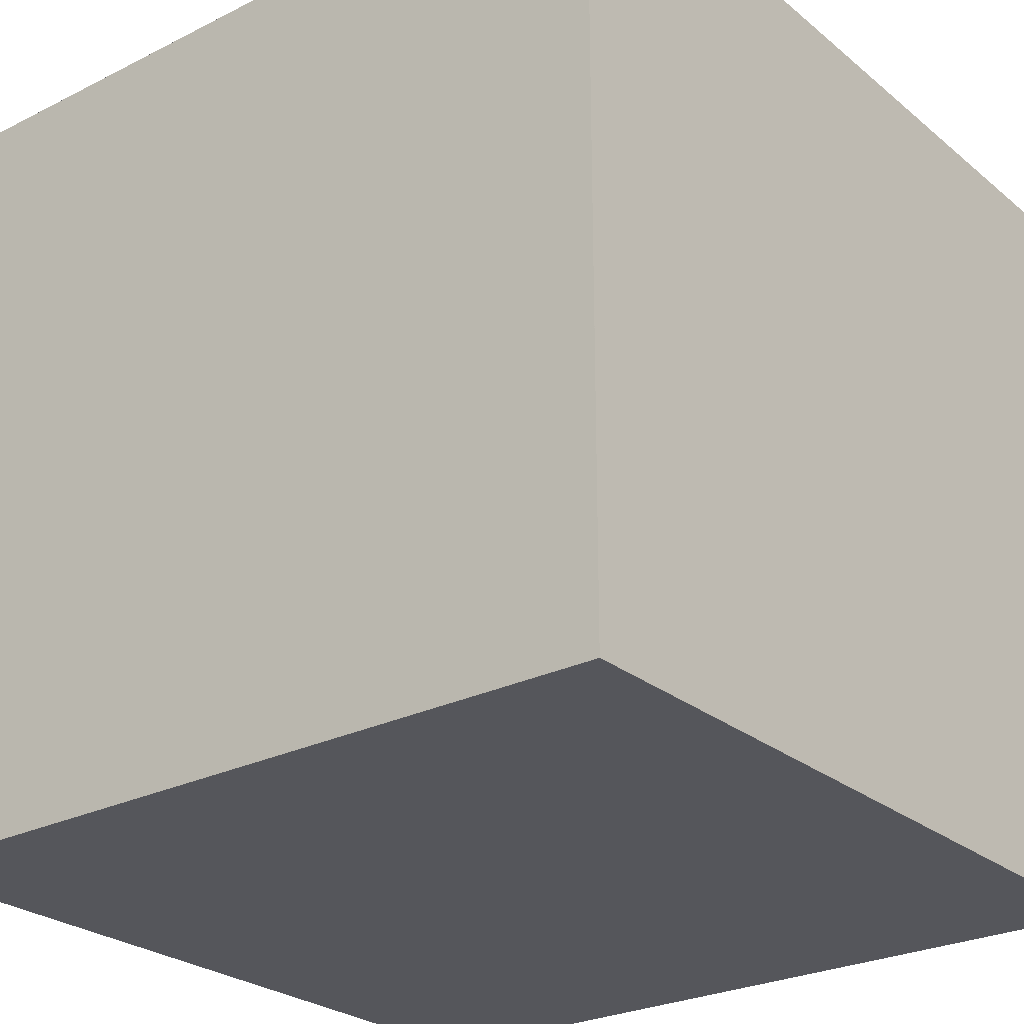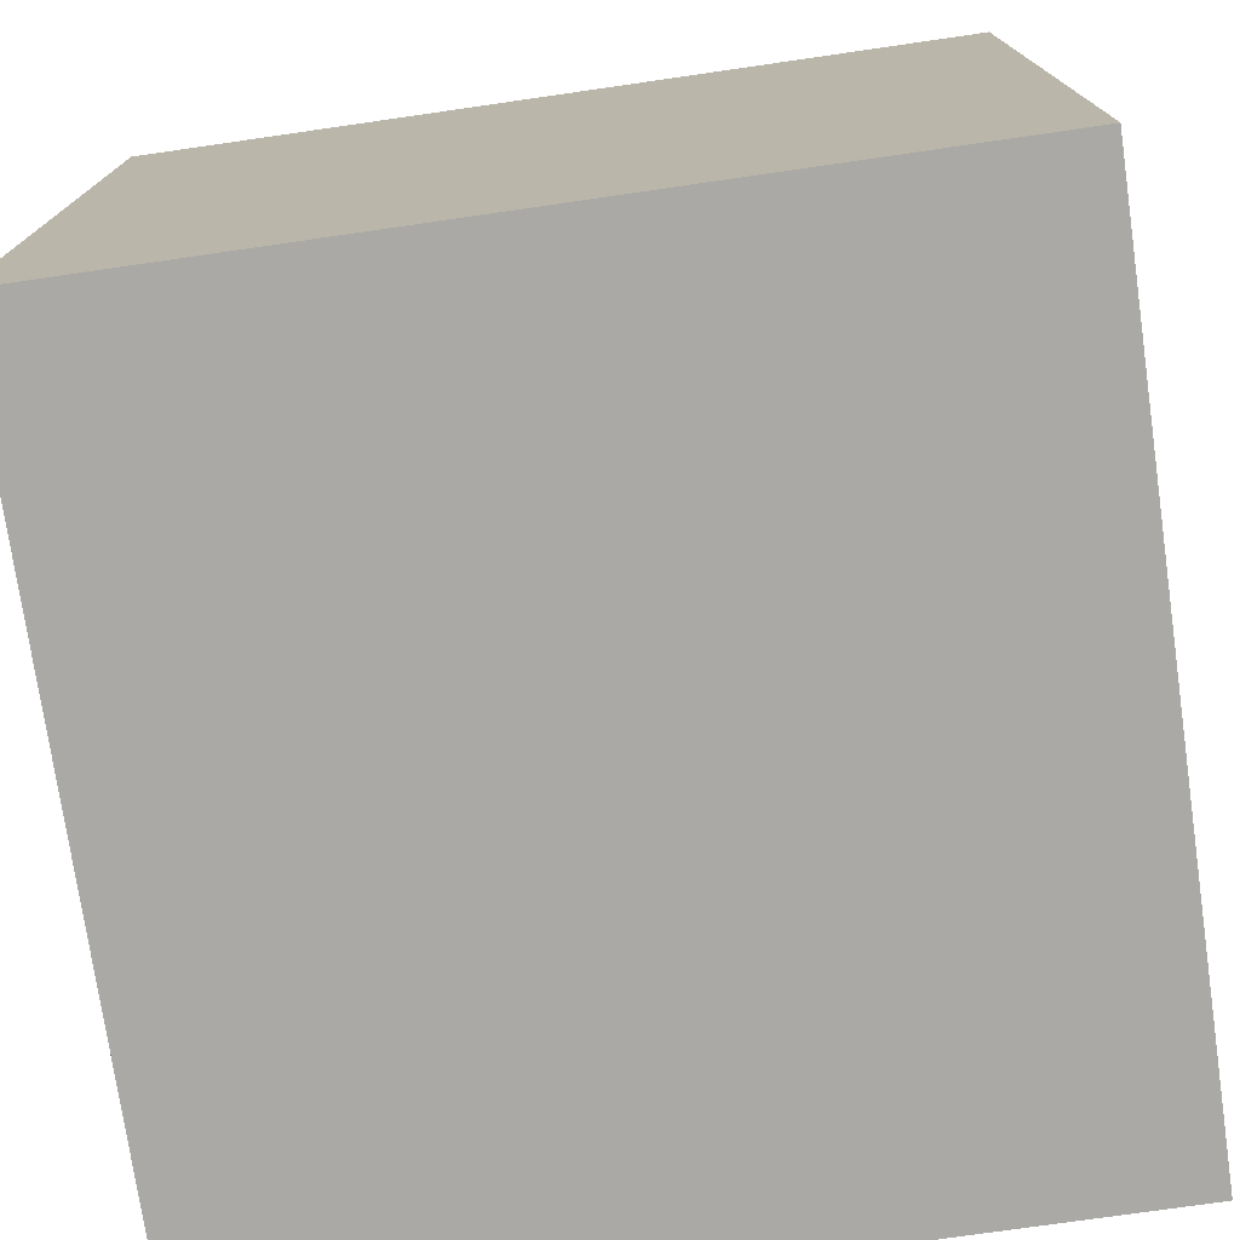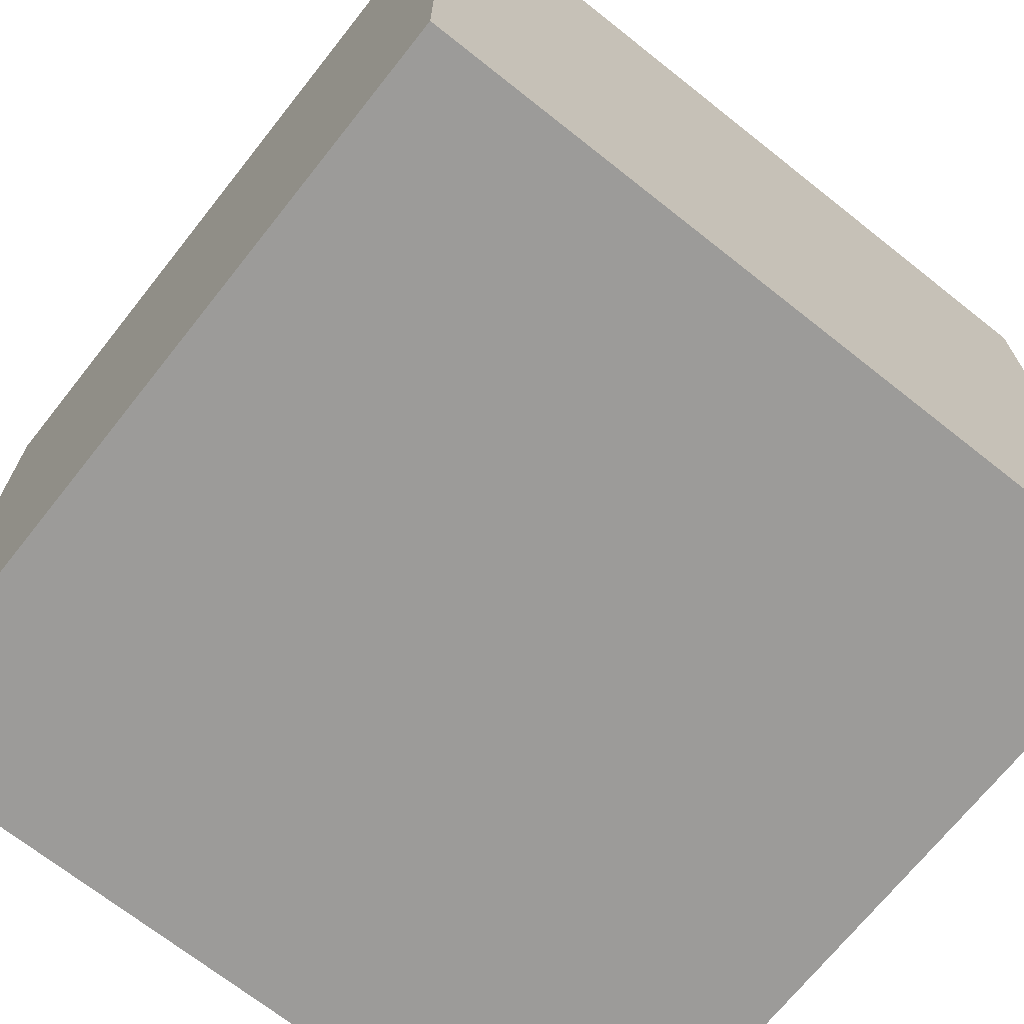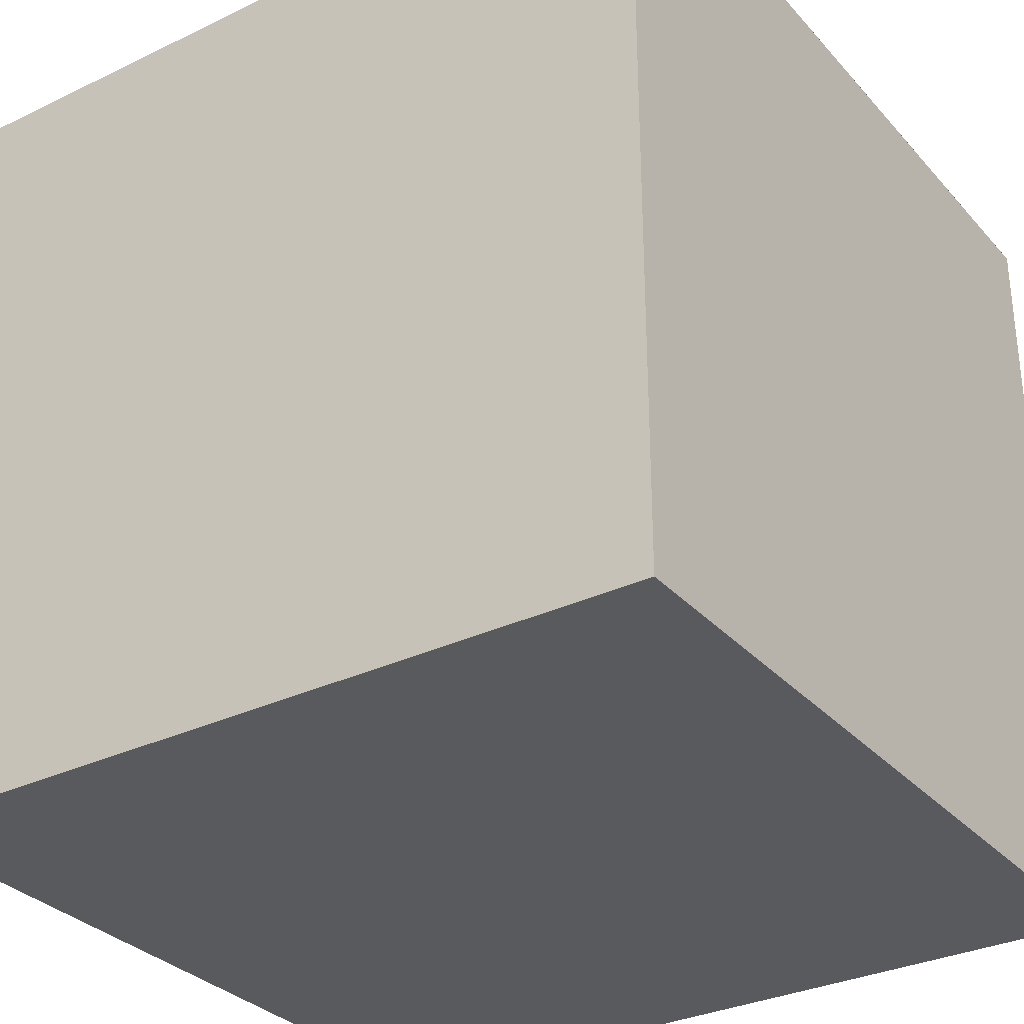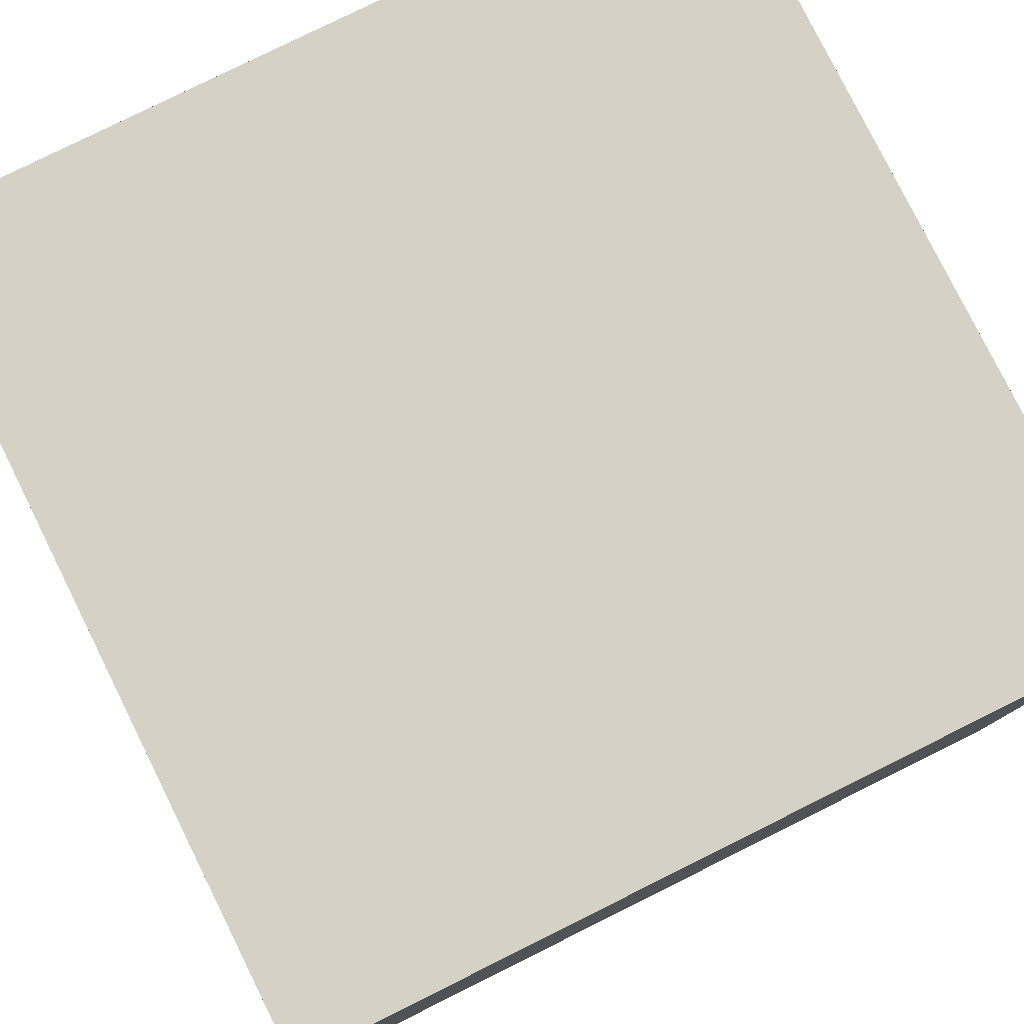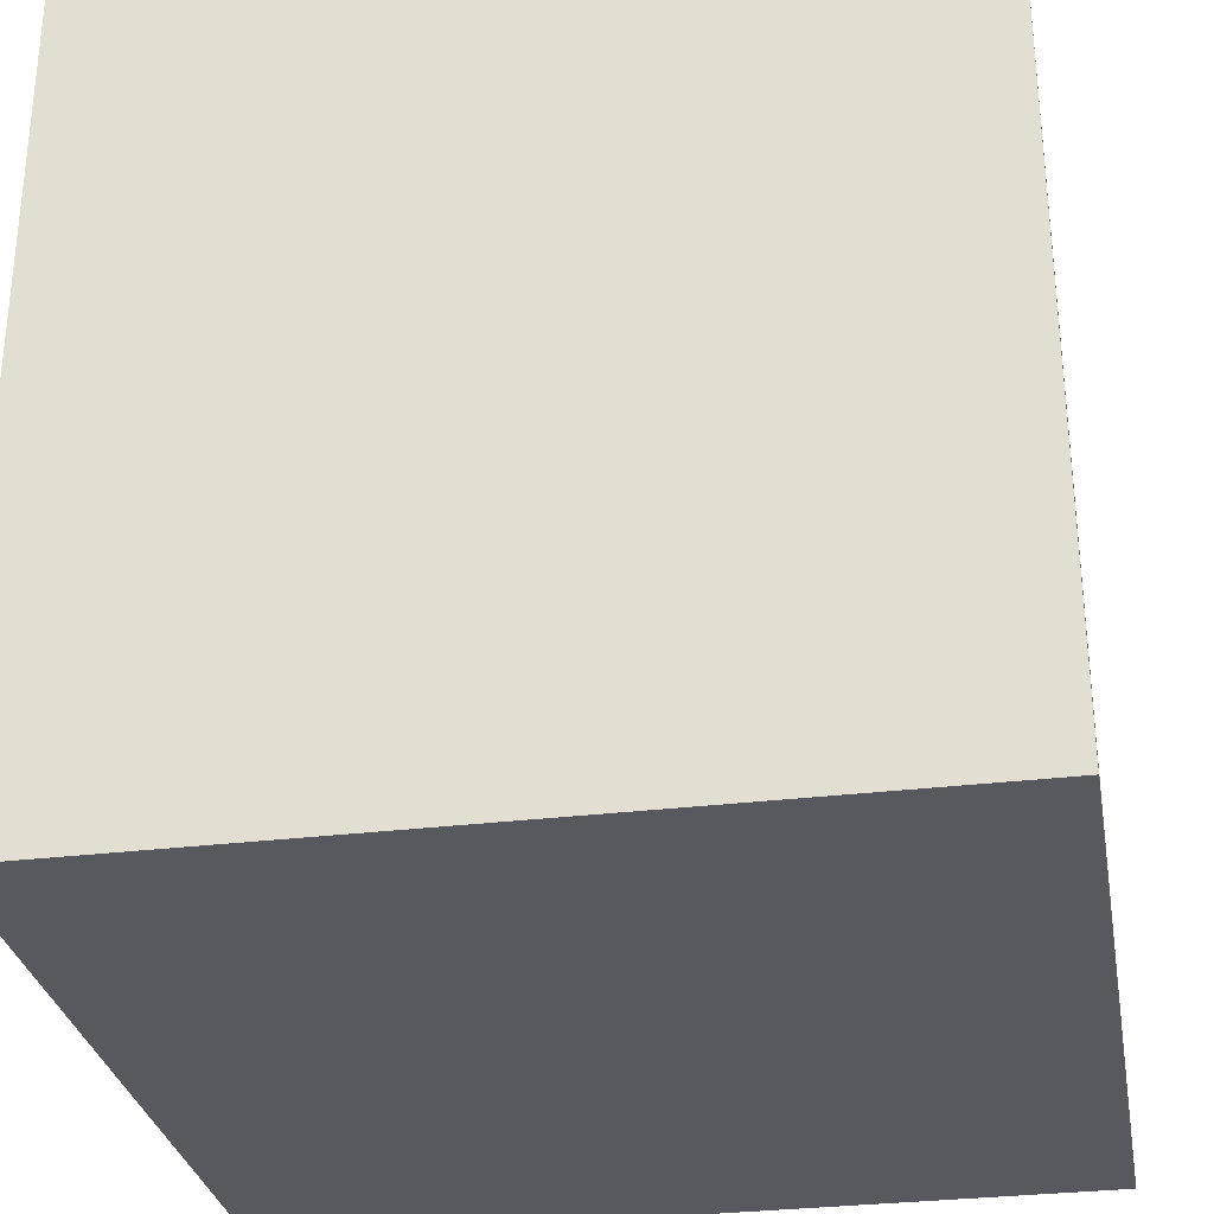
<metadata>
{"format":"obj","ext":"obj","renderer":"f3d","projection":"perspective","resolution":1024,"background":"white","views":[{"elev":-26.3,"azim":-141.7,"up":"+Z"},{"elev":-75.3,"azim":98.2,"up":"+Z"},{"elev":-69.9,"azim":-38.4,"up":"+Y"},{"elev":-31.7,"azim":124.1,"up":"+Z"},{"elev":79.6,"azim":-26.4,"up":"+Y"},{"elev":-30.4,"azim":100.0,"up":"+Y"}]}
</metadata>
<code>
v    -0.5 0.5 0.5
v    -0.5 0 0.5
v     0.5 0 0.5
v     0.5 0.5 0.5
v    -0.5 0.5 -0.5
v    -0.5 0 -0.5
v    -0.5 0 0.5
v    -0.5 0.5 0.5
v     0.5 0.5 -0.5
v     0.5 0 -0.5
v    -0.5 0 -0.5
v    -0.5 0.5 -0.5
v     0.5 0.5 0.5
v     0.5 0 0.5
v     0.5 0 -0.5
v     0.5 0.5 -0.5
v    -0.5 0 0.5
v    -0.5 -0.5 0.5
v     0.5 -0.5 0.5
v     0.5 0 0.5
v    -0.5 0 -0.5
v    -0.5 -0.5 -0.5
v    -0.5 -0.5 0.5
v    -0.5 0 0.5
v     0.5 0 -0.5
v     0.5 -0.5 -0.5
v    -0.5 -0.5 -0.5
v    -0.5 0 -0.5
v     0.5 0 0.5
v     0.5 -0.5 0.5
v     0.5 -0.5 -0.5
v     0.5 0 -0.5
v    -0.5 0.5 -0.5
v     0.5 0.5 0.5
v     0.5 0.5 -0.5
v    -0.5 0.5 0.5
v    -0.5 -0.5 -0.5
v     0.5 -0.5 0.5
v    -0.5 -0.5 0.5
v     0.5 -0.5 -0.5
g object0
f 1 2 3
f 3 4 1
f 5 6 7
f 7 8 5
f 9 10 11
f 11 12 9
f 13 14 15
f 15 16 13
g object1
f 17 18 19
f 19 20 17
f 21 22 23
f 23 24 21
f 25 26 27
f 27 28 25
f 29 30 31
f 31 32 29
g object2
f 33 34 35
f 34 33 36
g object3
f 37 38 39
f 38 37 40

</code>
